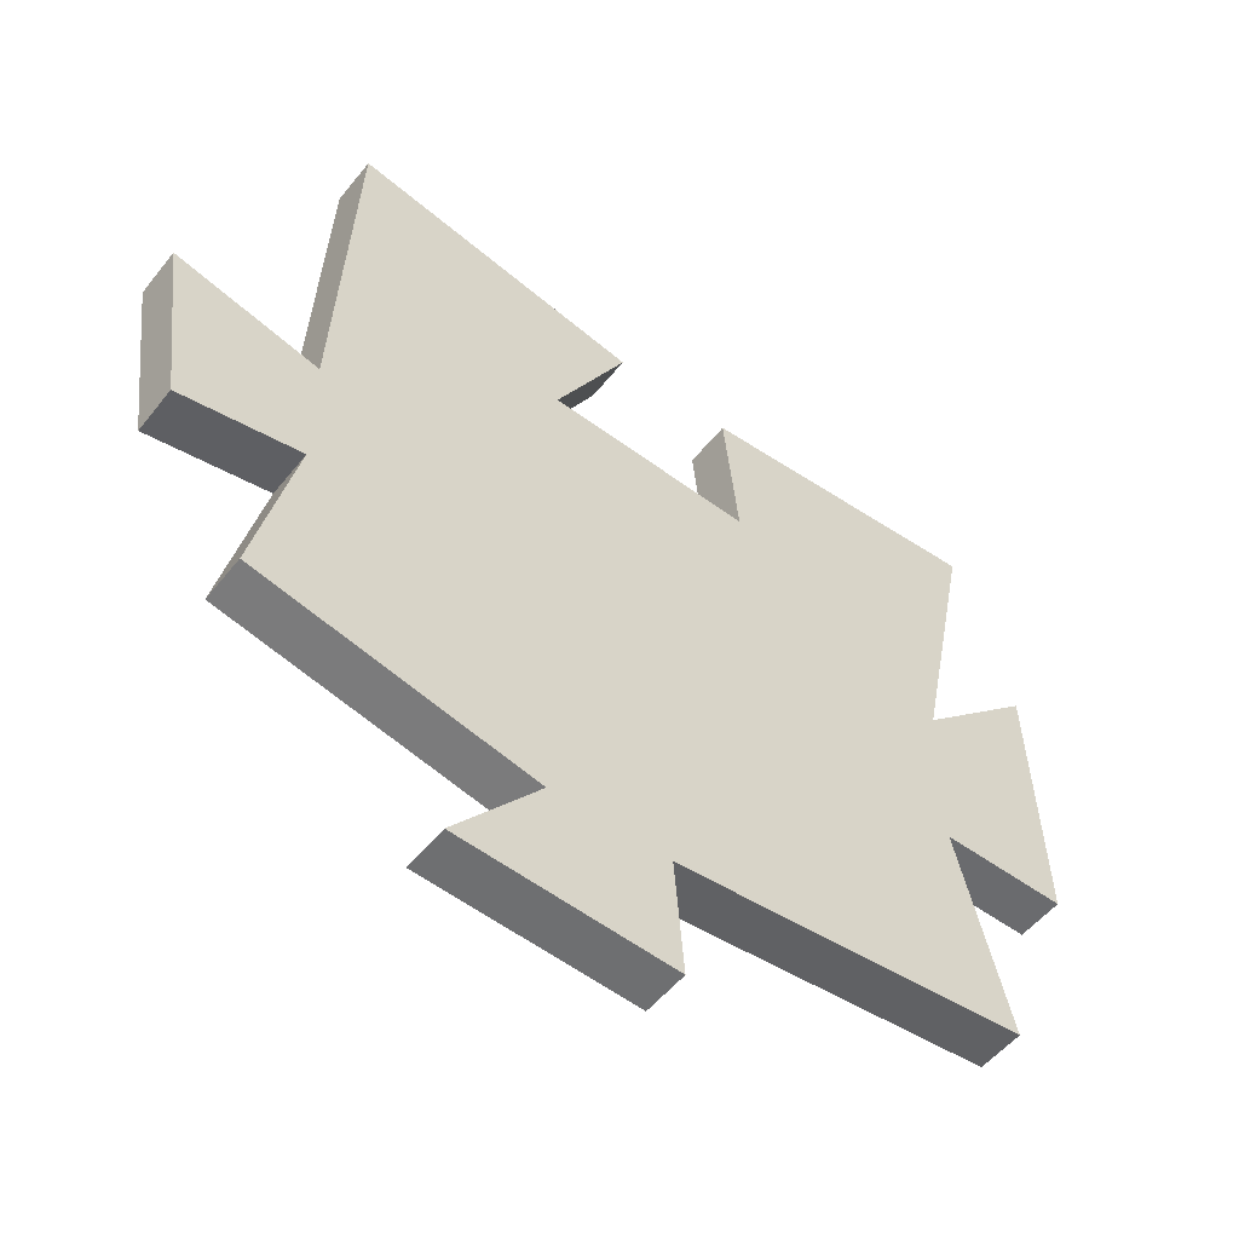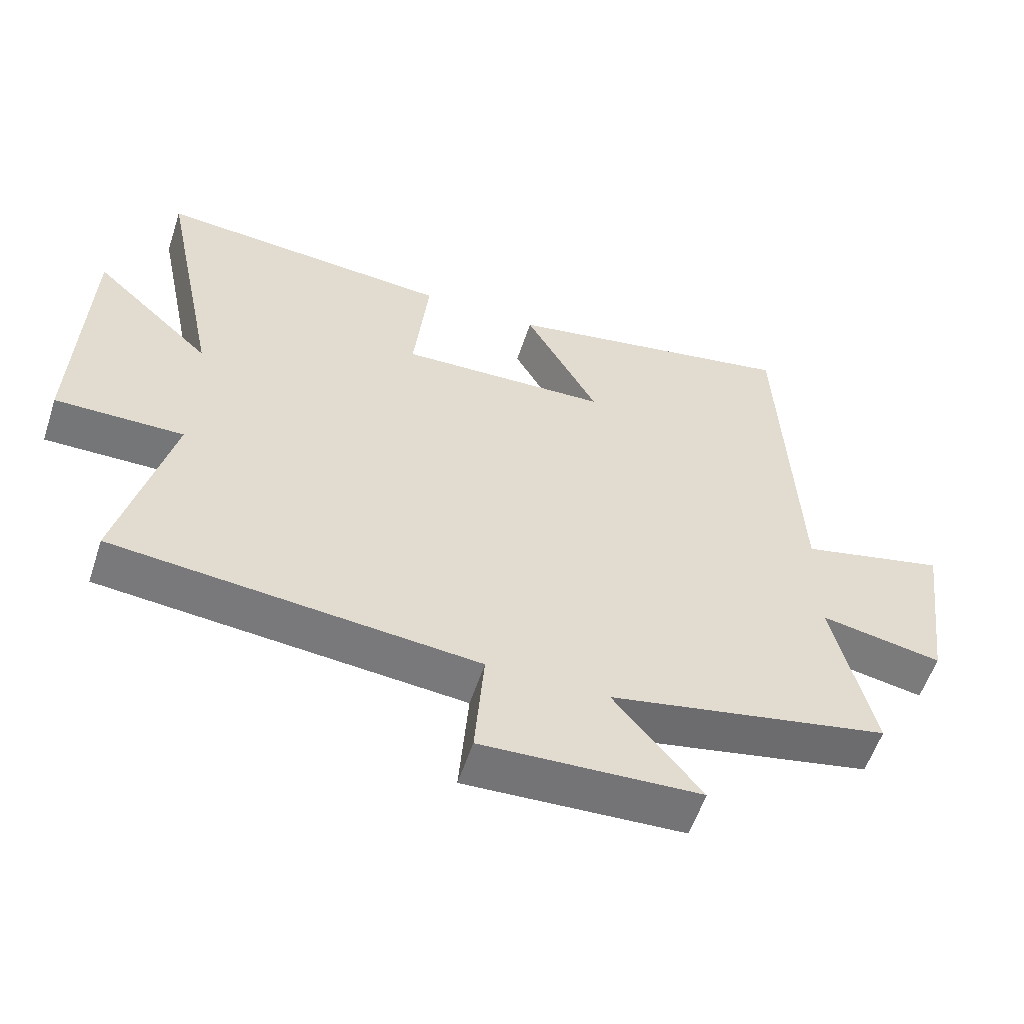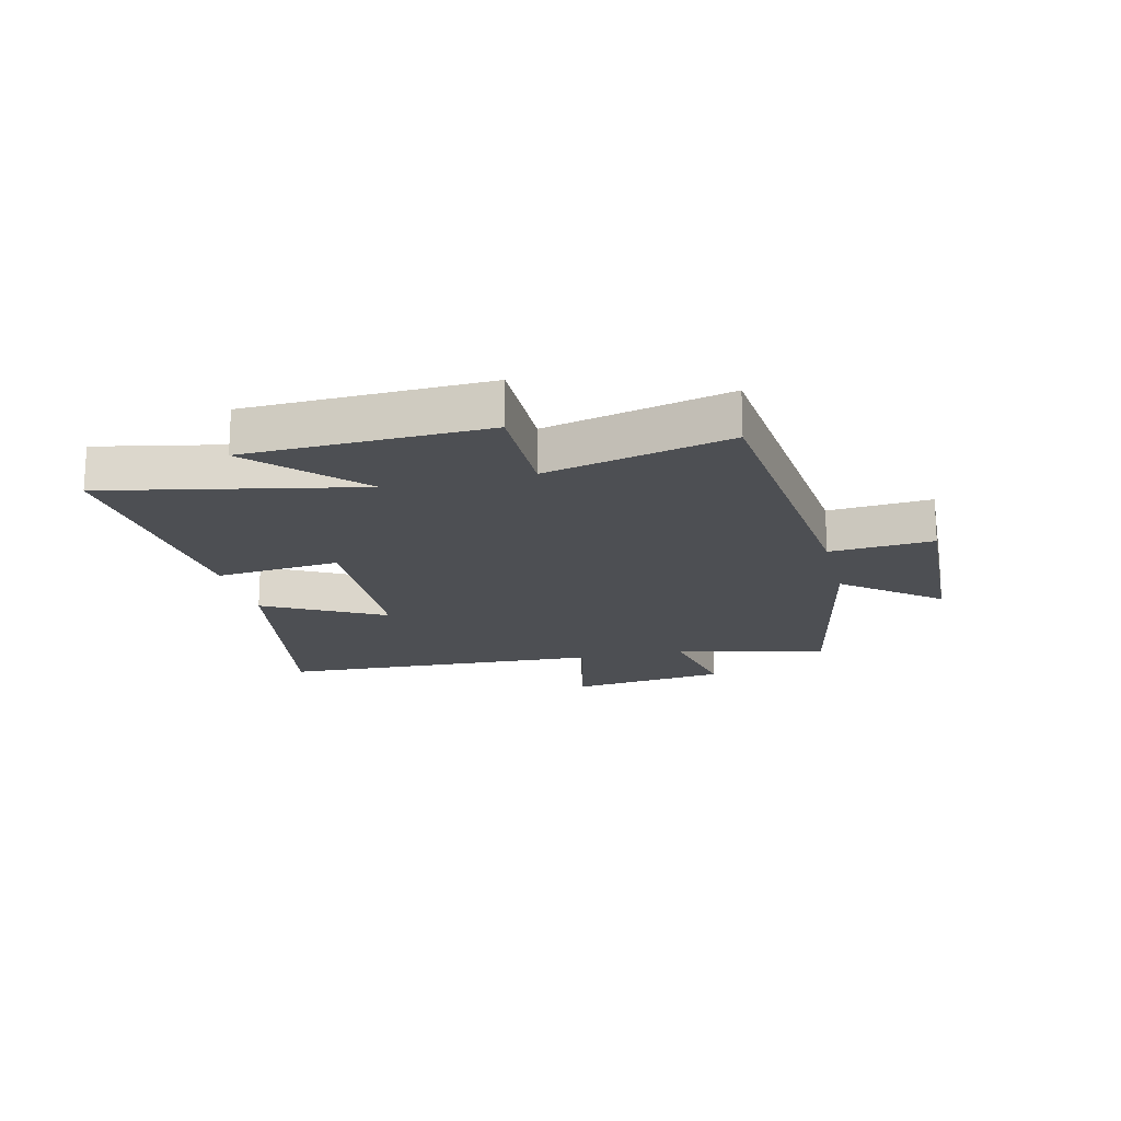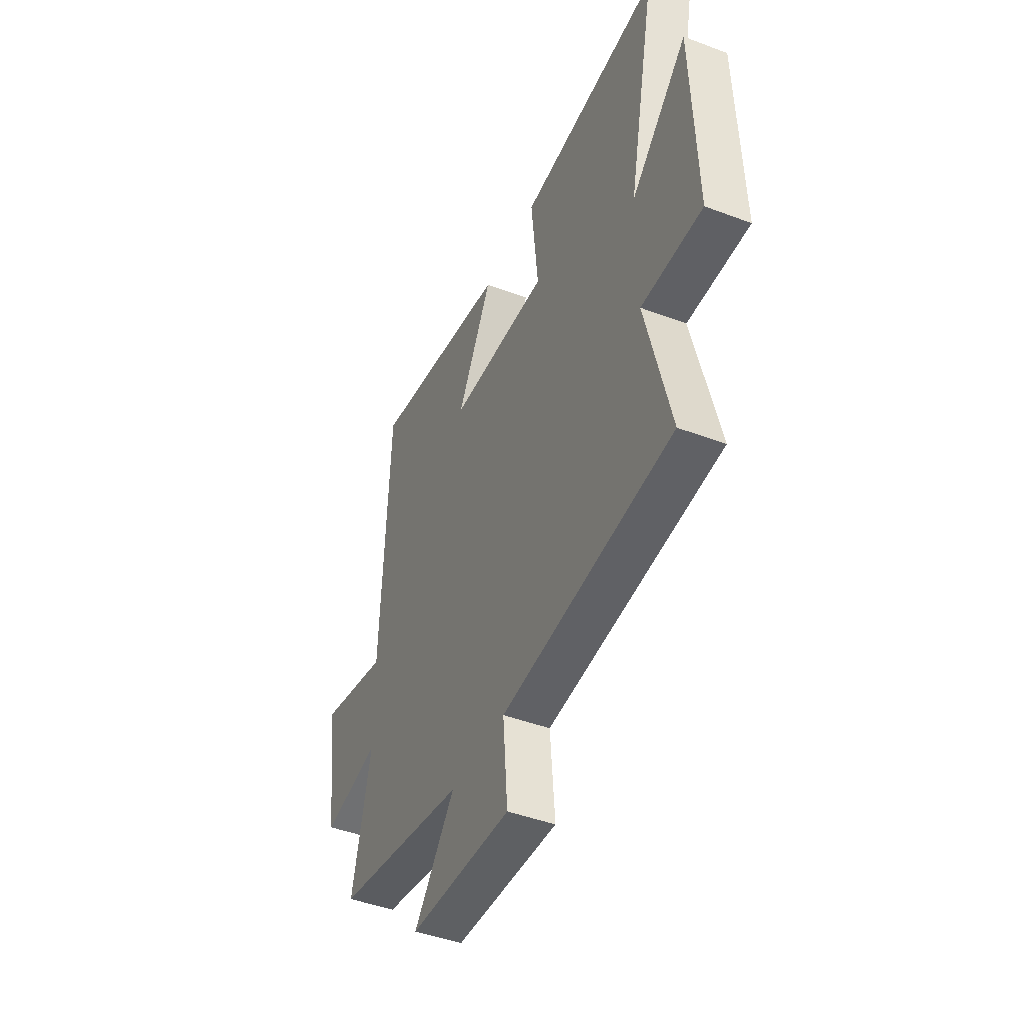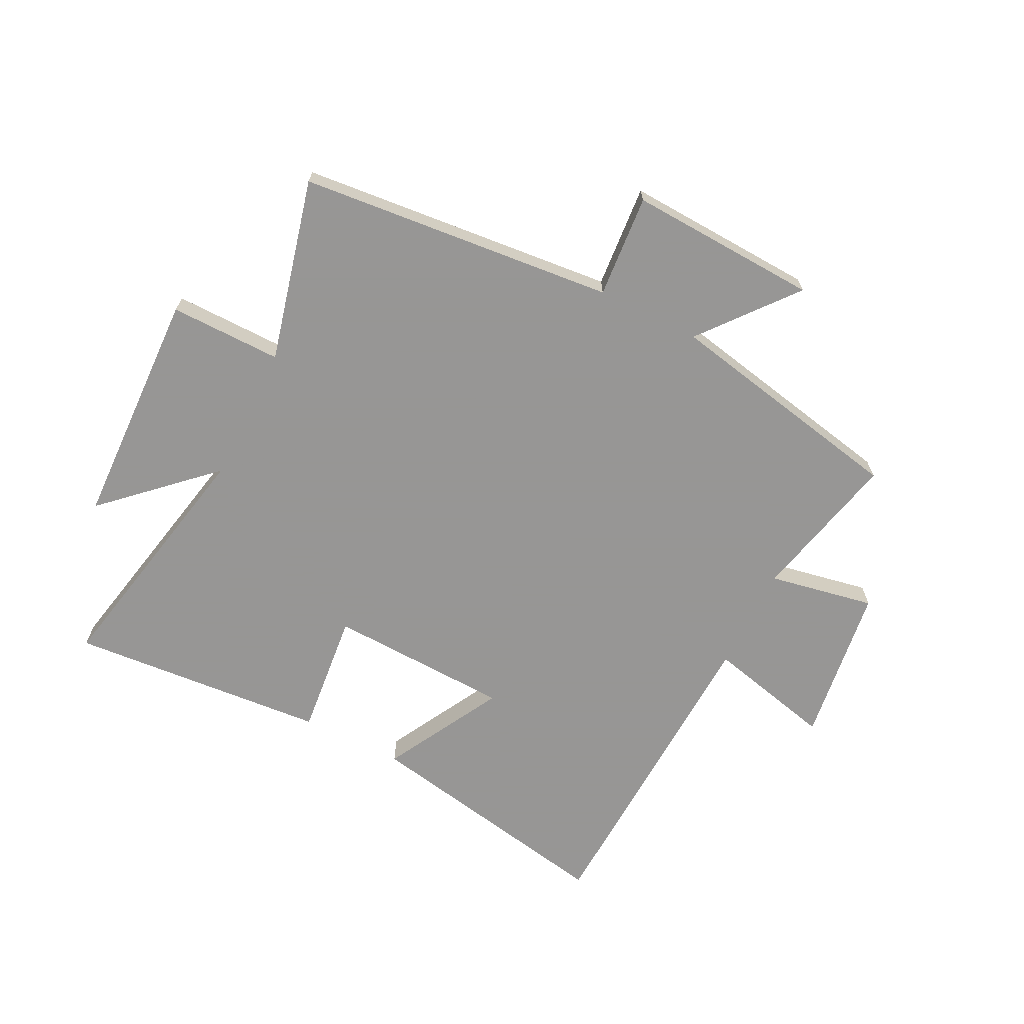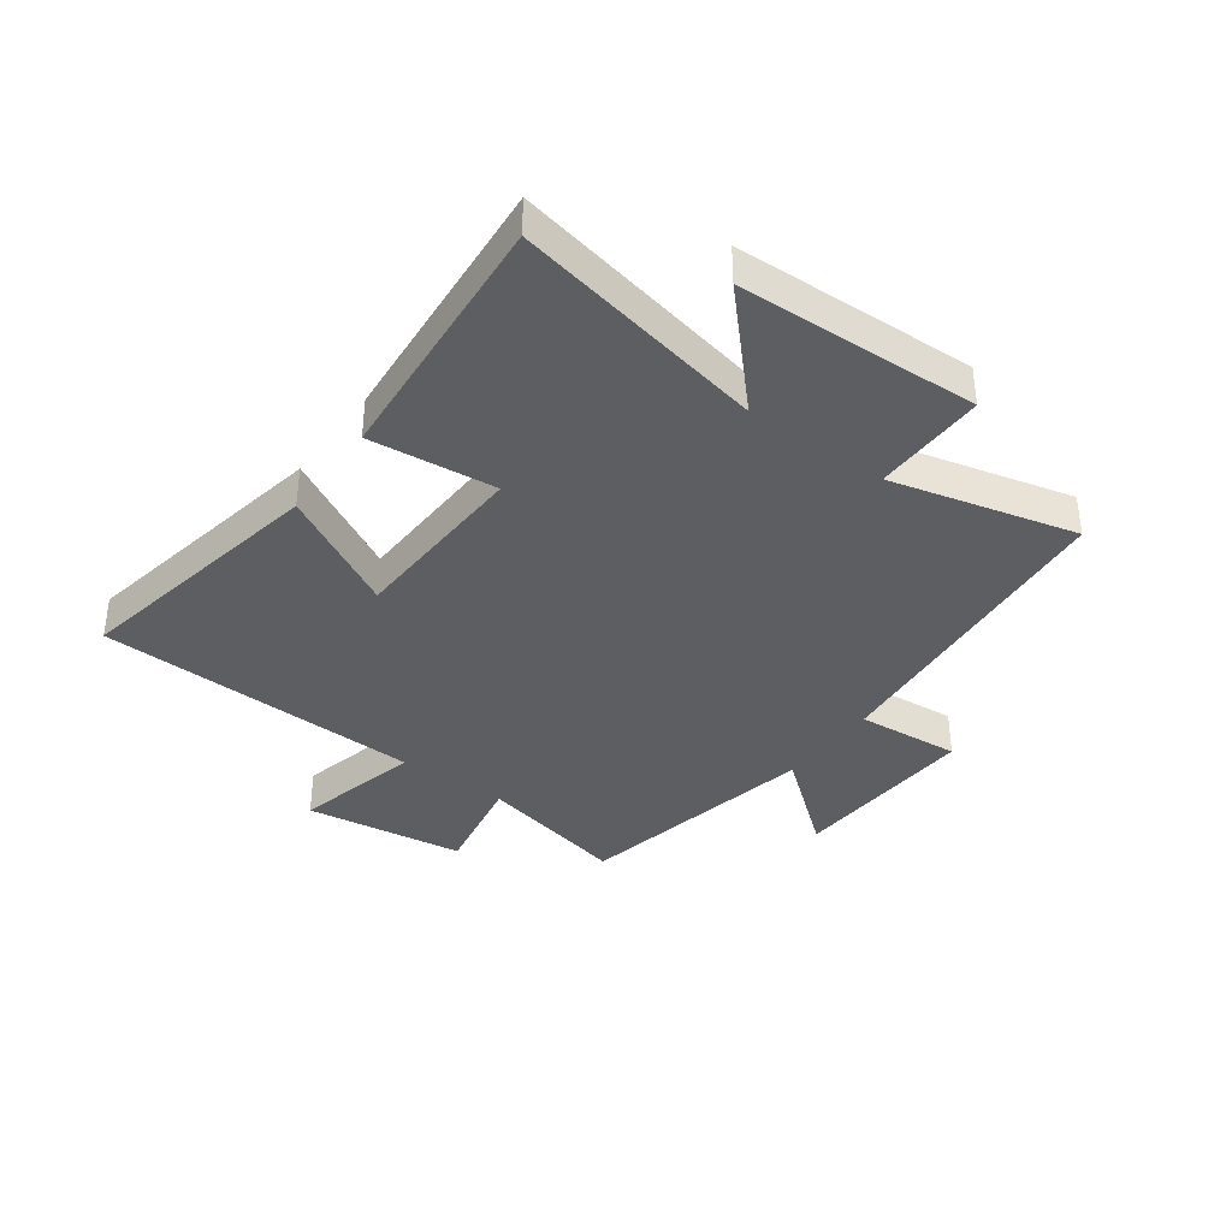
<metadata>
{"format":"obj","ext":"obj","renderer":"f3d","projection":"perspective","resolution":1024,"background":"white","views":[{"elev":-53.0,"azim":-37.6,"up":"+Z"},{"elev":-56.9,"azim":161.9,"up":"+Z"},{"elev":-17.8,"azim":103.6,"up":"+Y"},{"elev":-44.8,"azim":66.3,"up":"+Z"},{"elev":-67.8,"azim":153.4,"up":"+Y"},{"elev":-37.3,"azim":54.0,"up":"+Y"}]}
</metadata>
<code>
v 0.588 0.07 0.535
v 0.5 0.07 0.104
v 0.677 0.07 0.27
v 0.691 0.07 -0.138
v 0.5 0.07 -0.136
v 0.577 0.07 -0.449
v 0.037 0.07 -0.5
v 0.051 0.07 -0.676
v -0.273 0.07 -0.66
v -0.143 0.07 -0.5
v -0.56 0.07 -0.416
v -0.5 0.07 -0.158
v -0.681 0.07 -0.192
v -0.717 0.07 0.08
v -0.5 0.07 0.028
v -0.475 0.07 0.583
v -0.034 0.07 0.5
v -0.144 0.07 0.298
v 0.168 0.07 0.286
v 0.146 0.07 0.5
v 0.588 0 0.535
v 0.5 0 0.104
v 0.677 0 0.27
v 0.691 0 -0.138
v 0.5 0 -0.136
v 0.577 0 -0.449
v 0.037 0 -0.5
v 0.051 0 -0.676
v -0.273 0 -0.66
v -0.143 0 -0.5
v -0.56 0 -0.416
v -0.5 0 -0.158
v -0.681 0 -0.192
v -0.717 0 0.08
v -0.5 0 0.028
v -0.475 0 0.583
v -0.034 0 0.5
v -0.144 0 0.298
v 0.168 0 0.286
v 0.146 0 0.5
f 19 20 1 2
f 18 19 2
f 15 16 17 18
f 15 18 2
f 12 13 14 15
f 12 15 2
f 10 11 12 2
f 7 8 9 10
f 5 6 7 10
f 5 10 2 3
f 3 4 5
f 22 21 40 39
f 22 39 38
f 38 37 36 35
f 22 38 35
f 35 34 33 32
f 22 35 32
f 22 32 31 30
f 30 29 28 27
f 30 27 26 25
f 23 22 30 25
f 25 24 23
f 1 21 22 2
f 2 22 23 3
f 3 23 24 4
f 4 24 25 5
f 5 25 26 6
f 6 26 27 7
f 7 27 28 8
f 8 28 29 9
f 9 29 30 10
f 10 30 31 11
f 11 31 32 12
f 12 32 33 13
f 13 33 34 14
f 14 34 35 15
f 15 35 36 16
f 16 36 37 17
f 17 37 38 18
f 18 38 39 19
f 19 39 40 20
f 20 40 21 1

</code>
